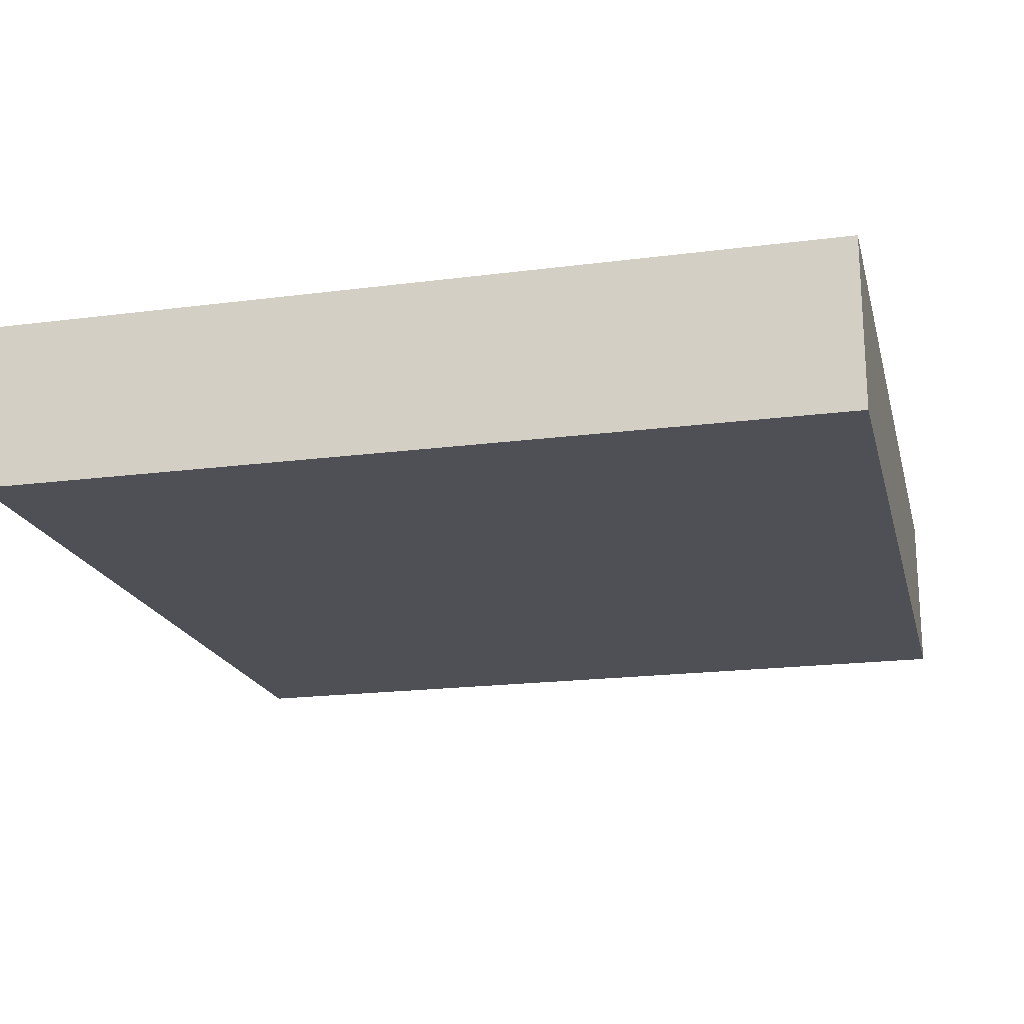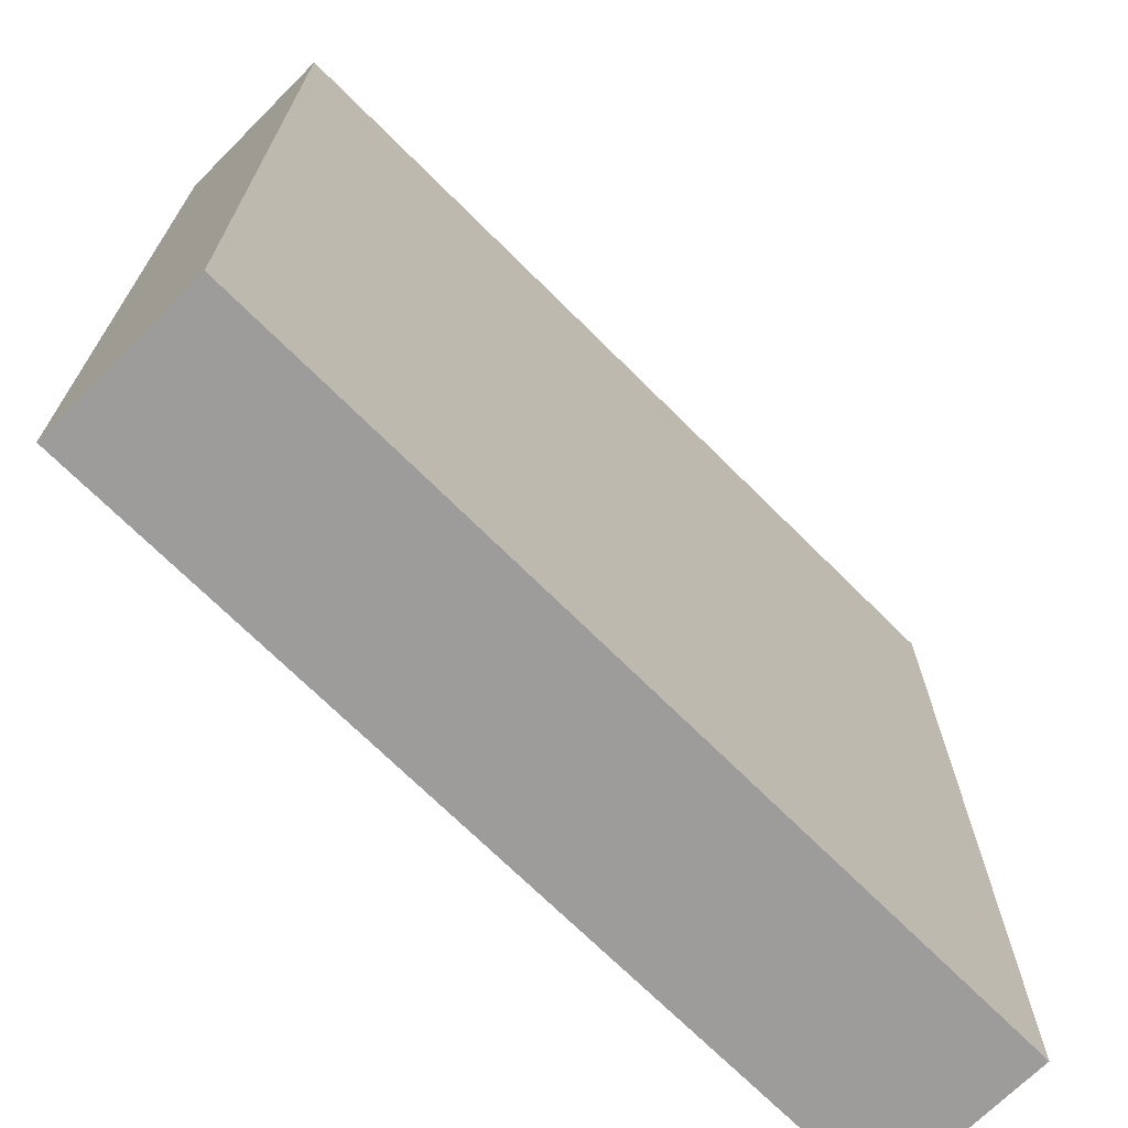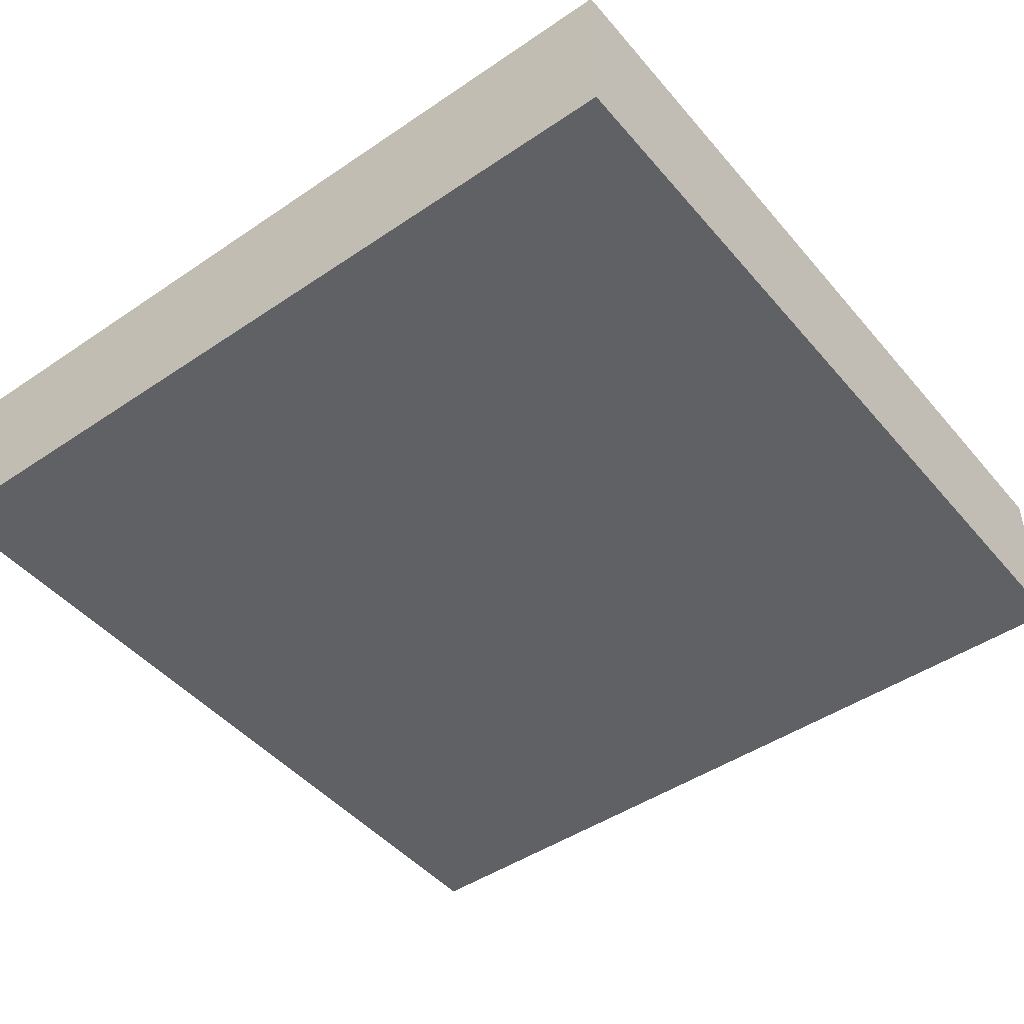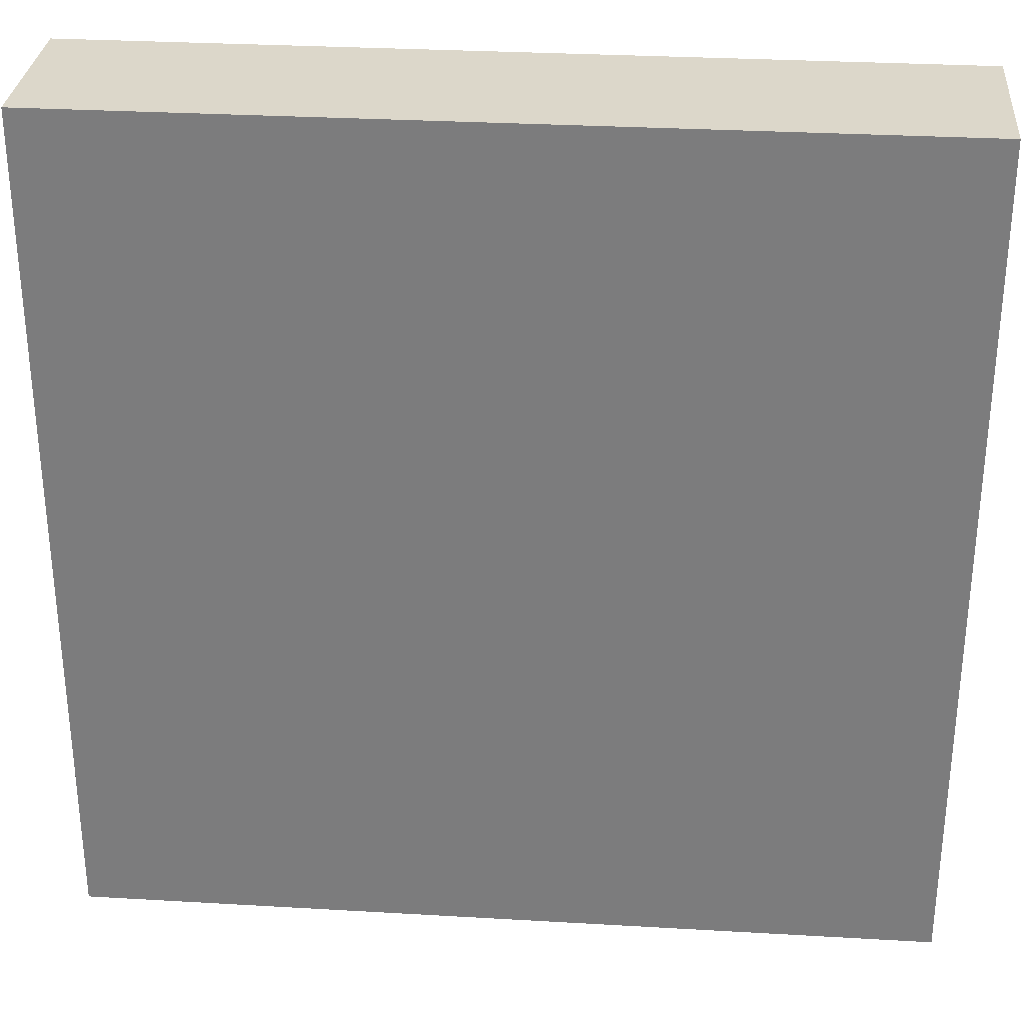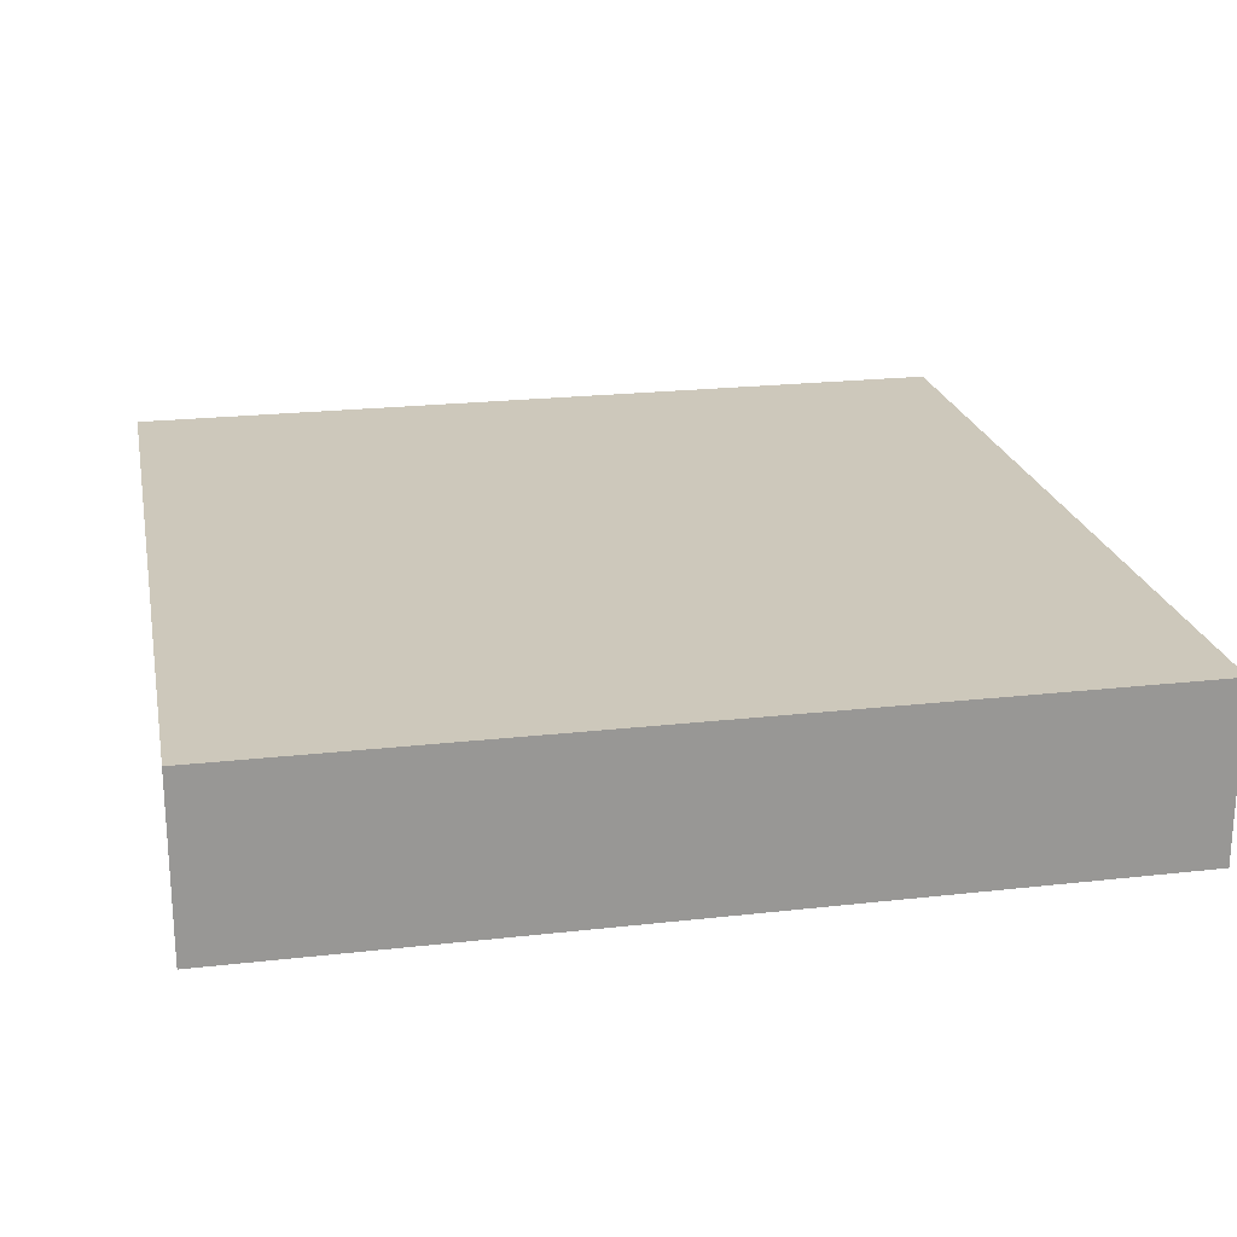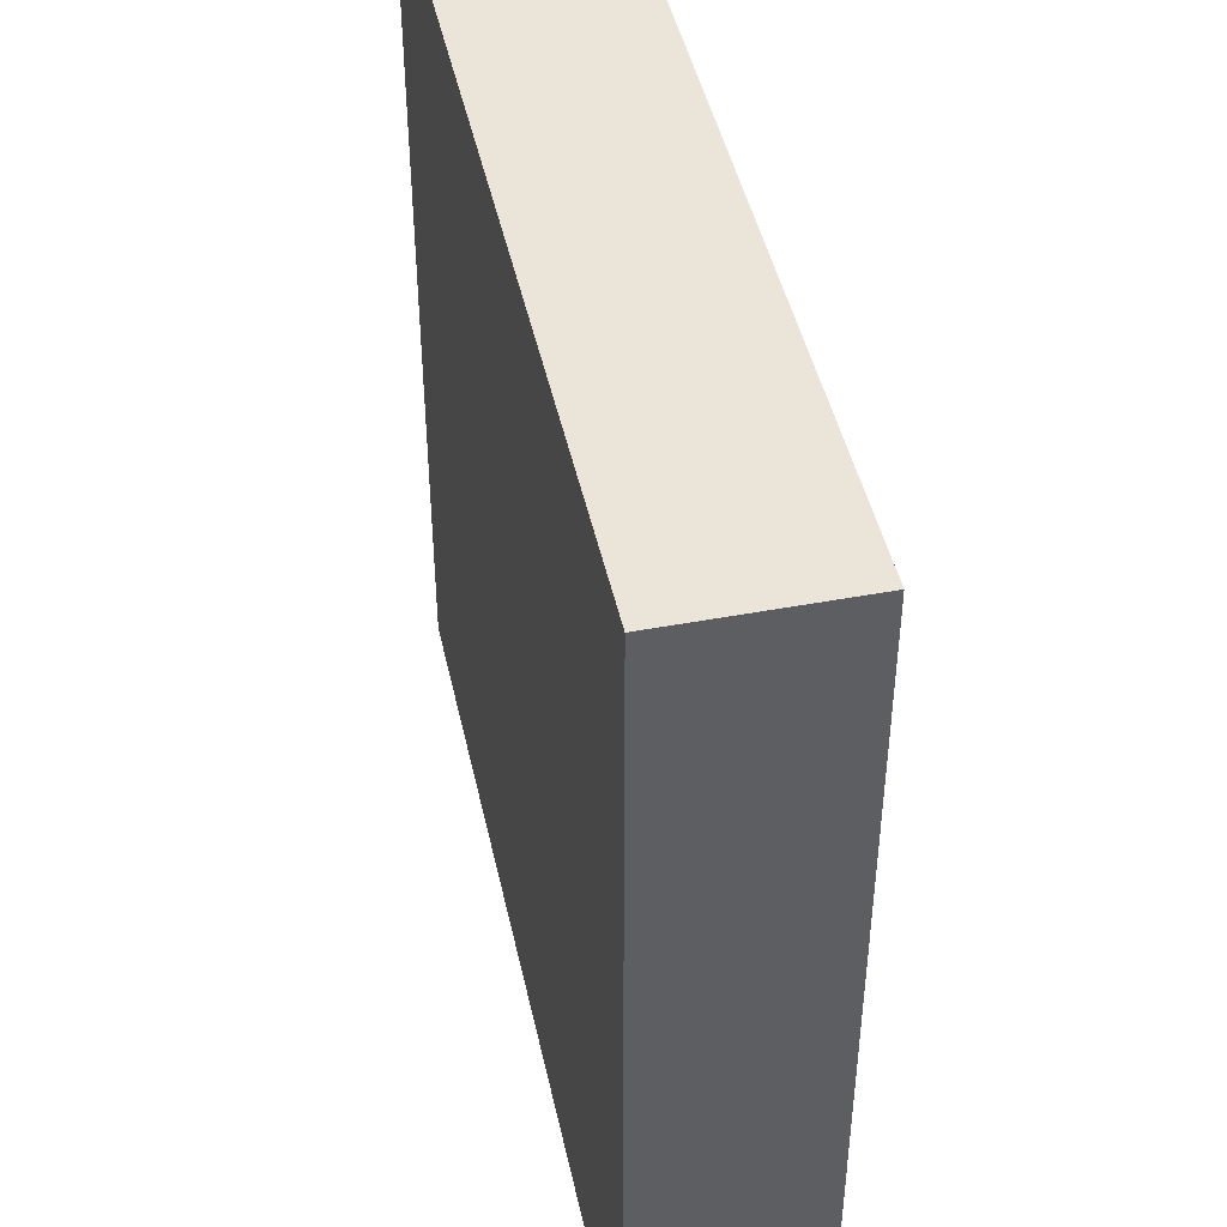
<metadata>
{"format":"obj","ext":"obj","renderer":"f3d","projection":"perspective","resolution":1024,"background":"white","views":[{"elev":-19.3,"azim":-76.3,"up":"+Y"},{"elev":-70.3,"azim":135.0,"up":"+Z"},{"elev":-46.2,"azim":-142.2,"up":"+Y"},{"elev":30.5,"azim":4.8,"up":"+Z"},{"elev":22.0,"azim":-11.2,"up":"+Y"},{"elev":45.5,"azim":-102.2,"up":"+Z"}]}
</metadata>
<code>
v -5 0 5
v -5 1 5
v -5 1 4
v -5 0 4
v -5 1 3
v -5 0 3
v -5 1 2
v -5 0 2
v -5 1 1
v -5 0 1
v -5 1 -0
v -5 0 -0
v -5 1 -1
v -5 0 -1
v -5 1 -2
v -5 0 -2
v -5 1 -3
v -5 0 -3
v -5 1 -4
v -5 0 -4
v -5 1 -5
v -5 0 -5
v -5 2 5
v -5 2 4
v -5 2 3
v -5 2 2
v -5 2 1
v -5 2 -0
v -5 2 -1
v -5 2 -2
v -5 2 -3
v -5 2 -4
v -5 2 -5
v 5 0 5
v 5 0 4
v 5 1 4
v 5 1 5
v 5 0 3
v 5 1 3
v 5 0 2
v 5 1 2
v 5 0 1
v 5 1 1
v 5 0 -0
v 5 1 -0
v 5 0 -1
v 5 1 -1
v 5 0 -2
v 5 1 -2
v 5 0 -3
v 5 1 -3
v 5 0 -4
v 5 1 -4
v 5 0 -5
v 5 1 -5
v 5 2 4
v 5 2 5
v 5 2 3
v 5 2 2
v 5 2 1
v 5 2 -0
v 5 2 -1
v 5 2 -2
v 5 2 -3
v 5 2 -4
v 5 2 -5
v -4 0 5
v -4 1 5
v -3 0 5
v -3 1 5
v -2 0 5
v -2 1 5
v -1 0 5
v -1 1 5
v 0 0 5
v 0 1 5
v 1 0 5
v 1 1 5
v 2 0 5
v 2 1 5
v 3 0 5
v 3 1 5
v 4 0 5
v 4 1 5
v -4 2 5
v -3 2 5
v -2 2 5
v -1 2 5
v 0 2 5
v 1 2 5
v 2 2 5
v 3 2 5
v 4 2 5
v -4 1 -5
v -4 0 -5
v -3 1 -5
v -3 0 -5
v -2 1 -5
v -2 0 -5
v -1 1 -5
v -1 0 -5
v 0 1 -5
v 0 0 -5
v 1 1 -5
v 1 0 -5
v 2 1 -5
v 2 0 -5
v 3 1 -5
v 3 0 -5
v 4 1 -5
v 4 0 -5
v -4 2 -5
v -3 2 -5
v -2 2 -5
v -1 2 -5
v 0 2 -5
v 1 2 -5
v 2 2 -5
v 3 2 -5
v 4 2 -5
v -4 0 4
v -3 0 4
v -2 0 4
v -1 0 4
v 0 0 4
v 1 0 4
v 2 0 4
v 3 0 4
v 4 0 4
v -4 0 3
v -3 0 3
v -2 0 3
v -1 0 3
v 0 0 3
v 1 0 3
v 2 0 3
v 3 0 3
v 4 0 3
v -4 0 2
v -3 0 2
v -2 0 2
v -1 0 2
v 0 0 2
v 1 0 2
v 2 0 2
v 3 0 2
v 4 0 2
v -4 0 1
v -3 0 1
v -2 0 1
v -1 0 1
v 0 0 1
v 1 0 1
v 2 0 1
v 3 0 1
v 4 0 1
v -4 0 -0
v -3 0 -0
v -2 0 -0
v -1 0 -0
v 0 0 -0
v 1 0 -0
v 2 0 -0
v 3 0 -0
v 4 0 -0
v -4 0 -1
v -3 0 -1
v -2 0 -1
v -1 0 -1
v 0 0 -1
v 1 0 -1
v 2 0 -1
v 3 0 -1
v 4 0 -1
v -4 0 -2
v -3 0 -2
v -2 0 -2
v -1 0 -2
v 0 0 -2
v 1 0 -2
v 2 0 -2
v 3 0 -2
v 4 0 -2
v -4 0 -3
v -3 0 -3
v -2 0 -3
v -1 0 -3
v 0 0 -3
v 1 0 -3
v 2 0 -3
v 3 0 -3
v 4 0 -3
v -4 0 -4
v -3 0 -4
v -2 0 -4
v -1 0 -4
v 0 0 -4
v 1 0 -4
v 2 0 -4
v 3 0 -4
v 4 0 -4
v -4 2 4
v -3 2 4
v -2 2 4
v -1 2 4
v 0 2 4
v 1 2 4
v 2 2 4
v 3 2 4
v 4 2 4
v -4 2 3
v -3 2 3
v -2 2 3
v -1 2 3
v 0 2 3
v 1 2 3
v 2 2 3
v 3 2 3
v 4 2 3
v -4 2 2
v -3 2 2
v -2 2 2
v -1 2 2
v 0 2 2
v 1 2 2
v 2 2 2
v 3 2 2
v 4 2 2
v -4 2 1
v -3 2 1
v -2 2 1
v -1 2 1
v 0 2 1
v 1 2 1
v 2 2 1
v 3 2 1
v 4 2 1
v -4 2 -0
v -3 2 -0
v -2 2 -0
v -1 2 -0
v 0 2 -0
v 1 2 -0
v 2 2 -0
v 3 2 -0
v 4 2 -0
v -4 2 -1
v -3 2 -1
v -2 2 -1
v -1 2 -1
v 0 2 -1
v 1 2 -1
v 2 2 -1
v 3 2 -1
v 4 2 -1
v -4 2 -2
v -3 2 -2
v -2 2 -2
v -1 2 -2
v 0 2 -2
v 1 2 -2
v 2 2 -2
v 3 2 -2
v 4 2 -2
v -4 2 -3
v -3 2 -3
v -2 2 -3
v -1 2 -3
v 0 2 -3
v 1 2 -3
v 2 2 -3
v 3 2 -3
v 4 2 -3
v -4 2 -4
v -3 2 -4
v -2 2 -4
v -1 2 -4
v 0 2 -4
v 1 2 -4
v 2 2 -4
v 3 2 -4
v 4 2 -4
f 1 2 3 4
f 4 3 5 6
f 6 5 7 8
f 8 7 9 10
f 10 9 11 12
f 12 11 13 14
f 14 13 15 16
f 16 15 17 18
f 18 17 19 20
f 20 19 21 22
f 2 23 24 3
f 3 24 25 5
f 5 25 26 7
f 7 26 27 9
f 9 27 28 11
f 11 28 29 13
f 13 29 30 15
f 15 30 31 17
f 17 31 32 19
f 19 32 33 21
f 34 35 36 37
f 35 38 39 36
f 38 40 41 39
f 40 42 43 41
f 42 44 45 43
f 44 46 47 45
f 46 48 49 47
f 48 50 51 49
f 50 52 53 51
f 52 54 55 53
f 37 36 56 57
f 36 39 58 56
f 39 41 59 58
f 41 43 60 59
f 43 45 61 60
f 45 47 62 61
f 47 49 63 62
f 49 51 64 63
f 51 53 65 64
f 53 55 66 65
f 1 67 68 2
f 67 69 70 68
f 69 71 72 70
f 71 73 74 72
f 73 75 76 74
f 75 77 78 76
f 77 79 80 78
f 79 81 82 80
f 81 83 84 82
f 83 34 37 84
f 2 68 85 23
f 68 70 86 85
f 70 72 87 86
f 72 74 88 87
f 74 76 89 88
f 76 78 90 89
f 78 80 91 90
f 80 82 92 91
f 82 84 93 92
f 84 37 57 93
f 22 21 94 95
f 95 94 96 97
f 97 96 98 99
f 99 98 100 101
f 101 100 102 103
f 103 102 104 105
f 105 104 106 107
f 107 106 108 109
f 109 108 110 111
f 111 110 55 54
f 21 33 112 94
f 94 112 113 96
f 96 113 114 98
f 98 114 115 100
f 100 115 116 102
f 102 116 117 104
f 104 117 118 106
f 106 118 119 108
f 108 119 120 110
f 110 120 66 55
f 1 4 121 67
f 67 121 122 69
f 69 122 123 71
f 71 123 124 73
f 73 124 125 75
f 75 125 126 77
f 77 126 127 79
f 79 127 128 81
f 81 128 129 83
f 83 129 35 34
f 4 6 130 121
f 121 130 131 122
f 122 131 132 123
f 123 132 133 124
f 124 133 134 125
f 125 134 135 126
f 126 135 136 127
f 127 136 137 128
f 128 137 138 129
f 129 138 38 35
f 6 8 139 130
f 130 139 140 131
f 131 140 141 132
f 132 141 142 133
f 133 142 143 134
f 134 143 144 135
f 135 144 145 136
f 136 145 146 137
f 137 146 147 138
f 138 147 40 38
f 8 10 148 139
f 139 148 149 140
f 140 149 150 141
f 141 150 151 142
f 142 151 152 143
f 143 152 153 144
f 144 153 154 145
f 145 154 155 146
f 146 155 156 147
f 147 156 42 40
f 10 12 157 148
f 148 157 158 149
f 149 158 159 150
f 150 159 160 151
f 151 160 161 152
f 152 161 162 153
f 153 162 163 154
f 154 163 164 155
f 155 164 165 156
f 156 165 44 42
f 12 14 166 157
f 157 166 167 158
f 158 167 168 159
f 159 168 169 160
f 160 169 170 161
f 161 170 171 162
f 162 171 172 163
f 163 172 173 164
f 164 173 174 165
f 165 174 46 44
f 14 16 175 166
f 166 175 176 167
f 167 176 177 168
f 168 177 178 169
f 169 178 179 170
f 170 179 180 171
f 171 180 181 172
f 172 181 182 173
f 173 182 183 174
f 174 183 48 46
f 16 18 184 175
f 175 184 185 176
f 176 185 186 177
f 177 186 187 178
f 178 187 188 179
f 179 188 189 180
f 180 189 190 181
f 181 190 191 182
f 182 191 192 183
f 183 192 50 48
f 18 20 193 184
f 184 193 194 185
f 185 194 195 186
f 186 195 196 187
f 187 196 197 188
f 188 197 198 189
f 189 198 199 190
f 190 199 200 191
f 191 200 201 192
f 192 201 52 50
f 20 22 95 193
f 193 95 97 194
f 194 97 99 195
f 195 99 101 196
f 196 101 103 197
f 197 103 105 198
f 198 105 107 199
f 199 107 109 200
f 200 109 111 201
f 201 111 54 52
f 23 85 202 24
f 85 86 203 202
f 86 87 204 203
f 87 88 205 204
f 88 89 206 205
f 89 90 207 206
f 90 91 208 207
f 91 92 209 208
f 92 93 210 209
f 93 57 56 210
f 24 202 211 25
f 202 203 212 211
f 203 204 213 212
f 204 205 214 213
f 205 206 215 214
f 206 207 216 215
f 207 208 217 216
f 208 209 218 217
f 209 210 219 218
f 210 56 58 219
f 25 211 220 26
f 211 212 221 220
f 212 213 222 221
f 213 214 223 222
f 214 215 224 223
f 215 216 225 224
f 216 217 226 225
f 217 218 227 226
f 218 219 228 227
f 219 58 59 228
f 26 220 229 27
f 220 221 230 229
f 221 222 231 230
f 222 223 232 231
f 223 224 233 232
f 224 225 234 233
f 225 226 235 234
f 226 227 236 235
f 227 228 237 236
f 228 59 60 237
f 27 229 238 28
f 229 230 239 238
f 230 231 240 239
f 231 232 241 240
f 232 233 242 241
f 233 234 243 242
f 234 235 244 243
f 235 236 245 244
f 236 237 246 245
f 237 60 61 246
f 28 238 247 29
f 238 239 248 247
f 239 240 249 248
f 240 241 250 249
f 241 242 251 250
f 242 243 252 251
f 243 244 253 252
f 244 245 254 253
f 245 246 255 254
f 246 61 62 255
f 29 247 256 30
f 247 248 257 256
f 248 249 258 257
f 249 250 259 258
f 250 251 260 259
f 251 252 261 260
f 252 253 262 261
f 253 254 263 262
f 254 255 264 263
f 255 62 63 264
f 30 256 265 31
f 256 257 266 265
f 257 258 267 266
f 258 259 268 267
f 259 260 269 268
f 260 261 270 269
f 261 262 271 270
f 262 263 272 271
f 263 264 273 272
f 264 63 64 273
f 31 265 274 32
f 265 266 275 274
f 266 267 276 275
f 267 268 277 276
f 268 269 278 277
f 269 270 279 278
f 270 271 280 279
f 271 272 281 280
f 272 273 282 281
f 273 64 65 282
f 32 274 112 33
f 274 275 113 112
f 275 276 114 113
f 276 277 115 114
f 277 278 116 115
f 278 279 117 116
f 279 280 118 117
f 280 281 119 118
f 281 282 120 119
f 282 65 66 120

</code>
